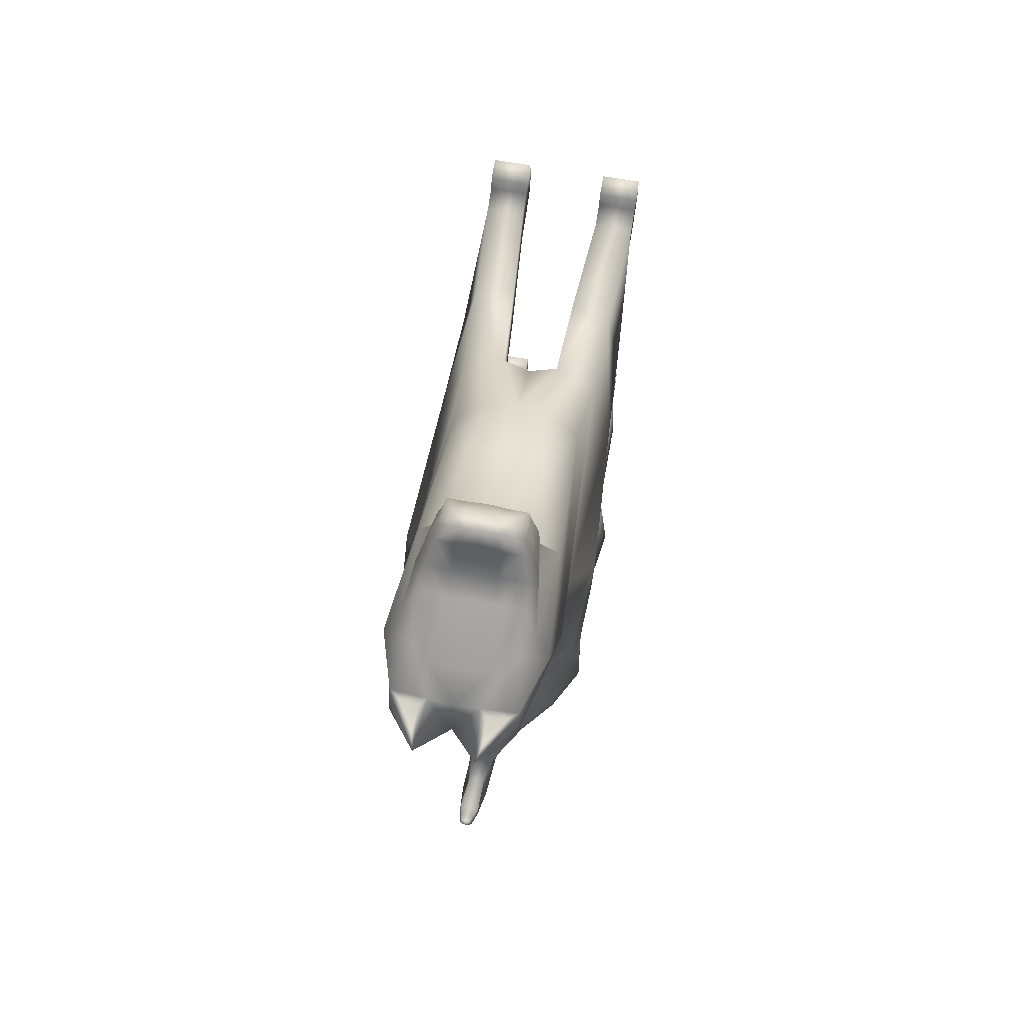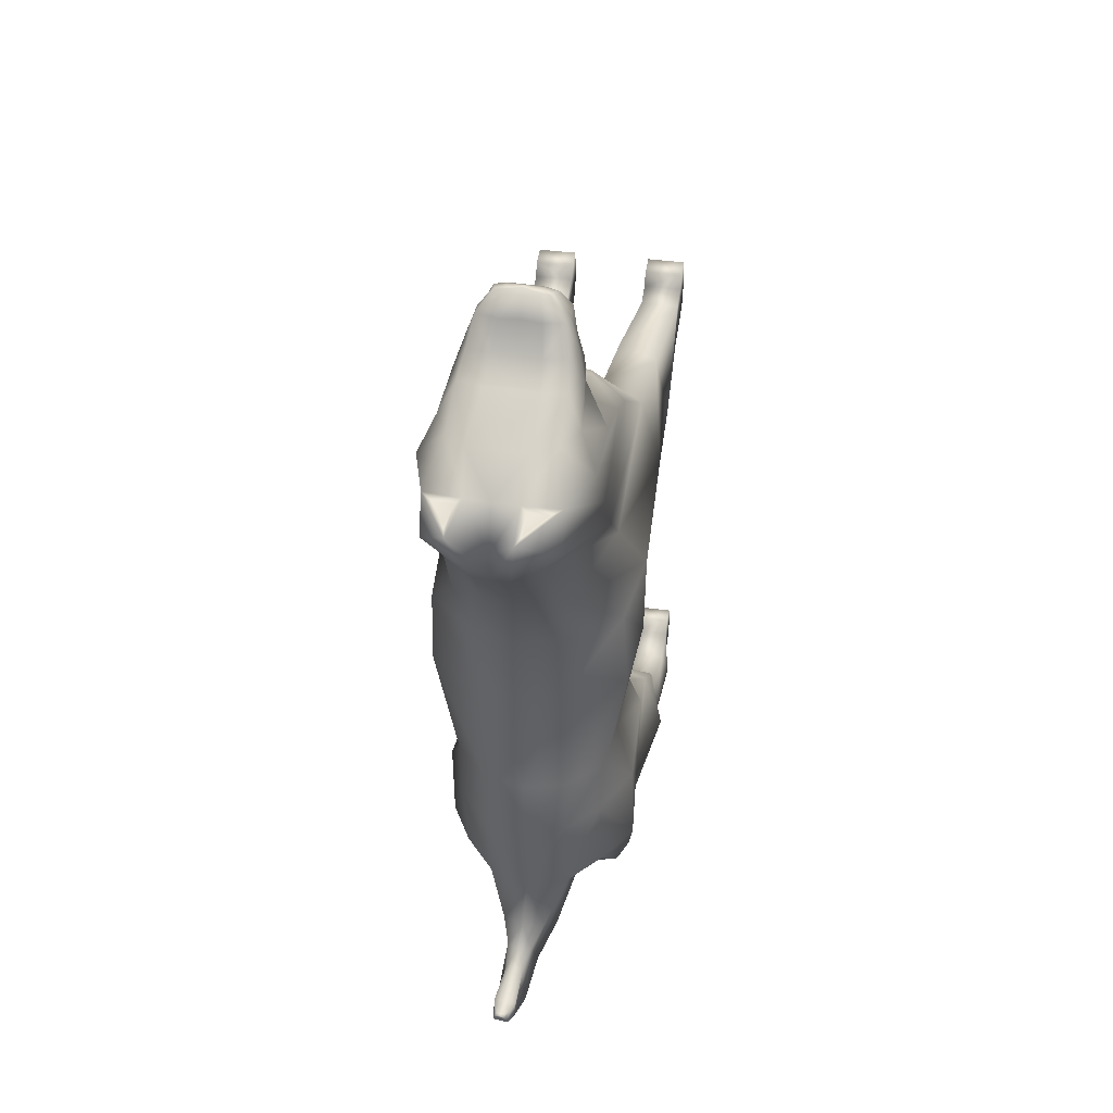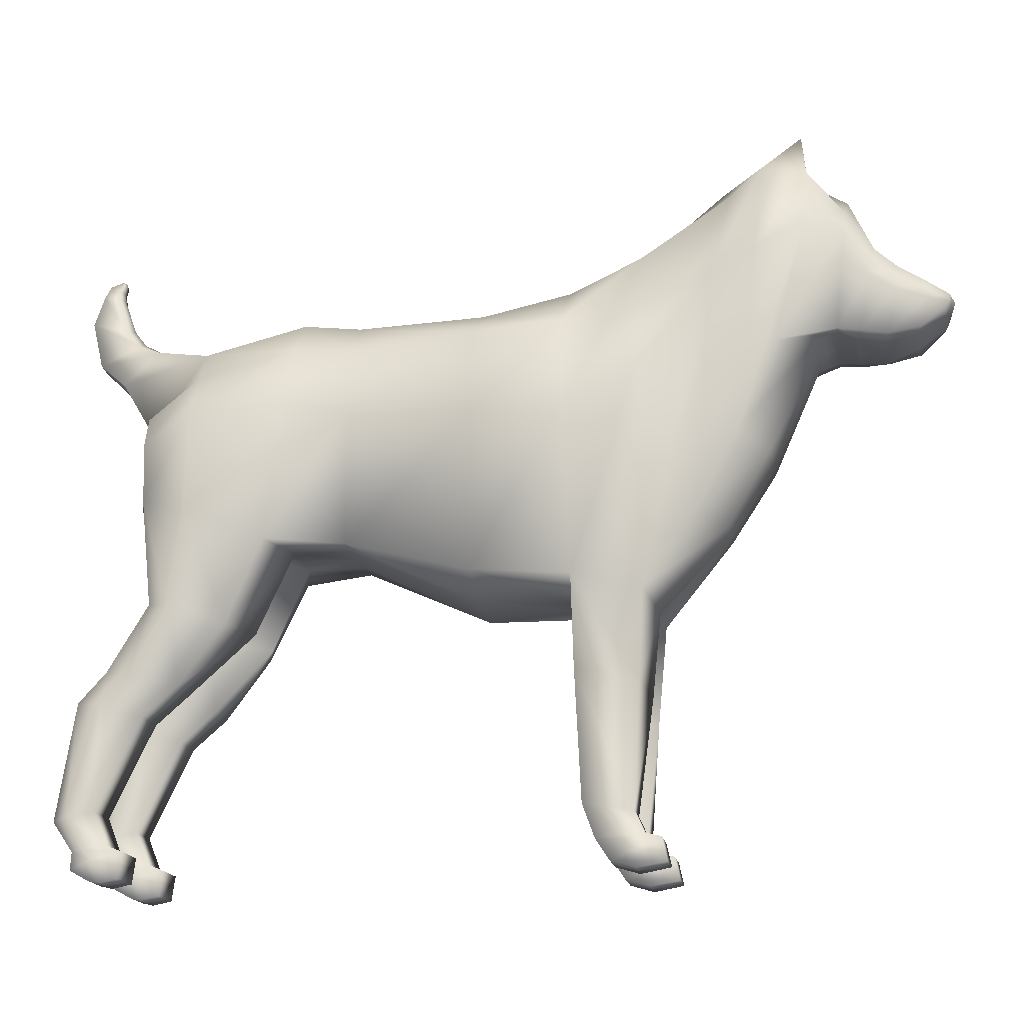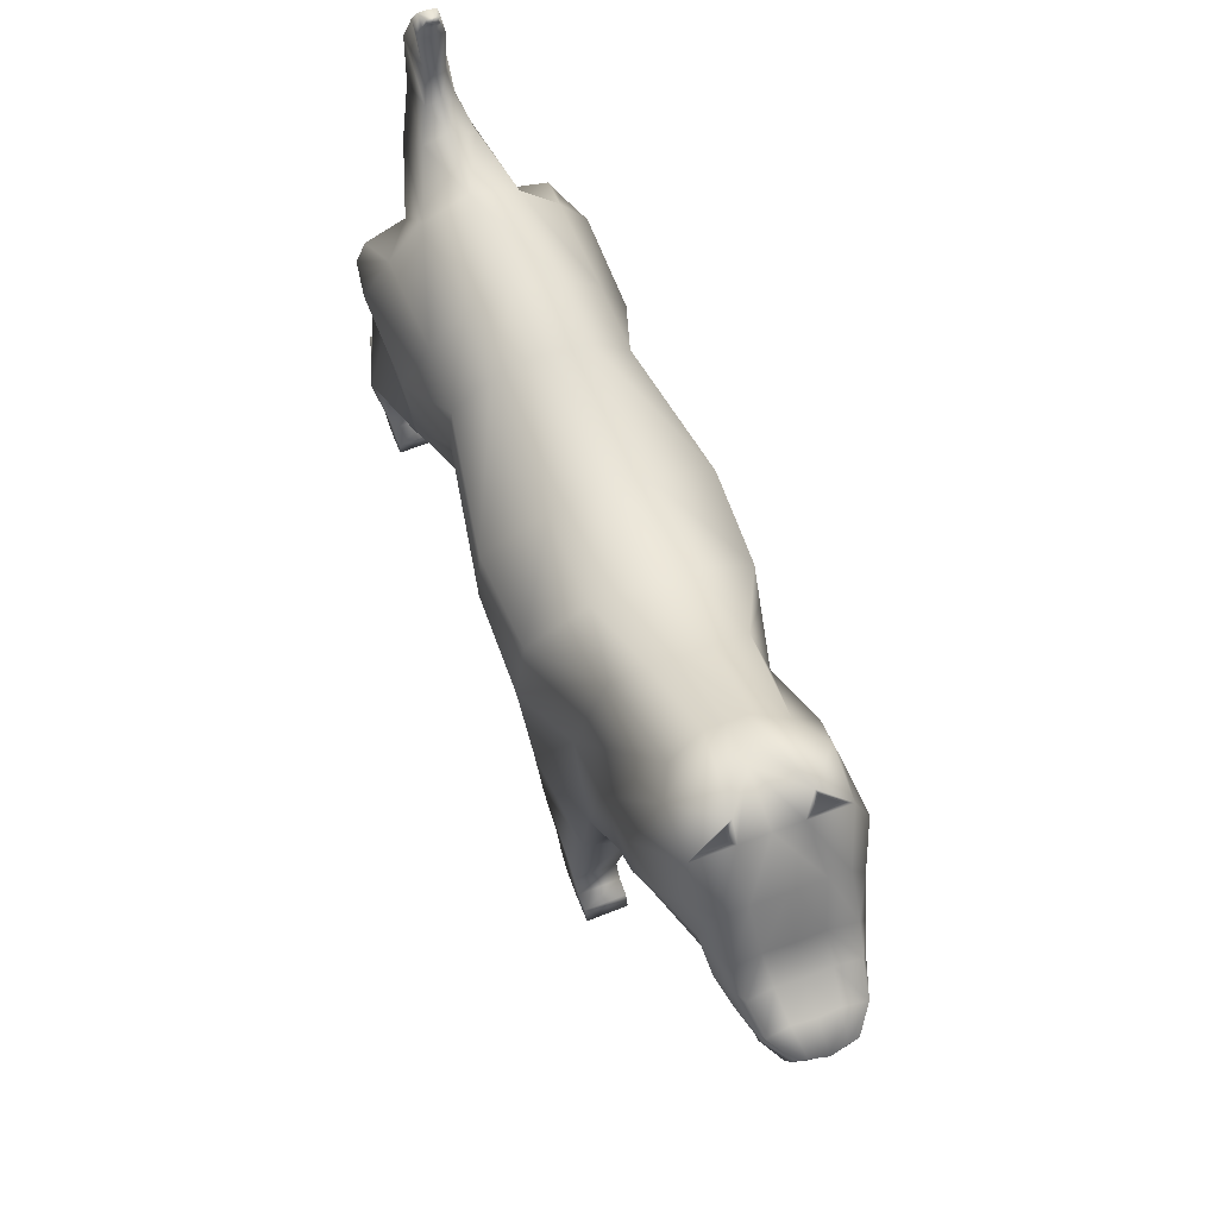
<metadata>
{"format":"obj","ext":"obj","renderer":"f3d","projection":"perspective","resolution":1024,"background":"white","views":[{"elev":68.7,"azim":-170.1,"up":"+Z"},{"elev":38.2,"azim":-170.0,"up":"+Z"},{"elev":-17.1,"azim":-80.6,"up":"+Y"},{"elev":69.3,"azim":-21.4,"up":"+Y"}]}
</metadata>
<code>
o Dog_Plane
v 1.303 4.147 0.992
v 1.209 1.87 1.019
v 1.3 4.011 0.3534
v 1.3 1.898 0.3097
v 1.3 3.975 -0.5502
v 1.216 2.327 -0.6032
v 1.3 4.023 -0.9599
v 1.221 2.327 -1.014
v 1.3 3.839 -1.693
v 1.221 2.56 -1.71
v 1.287 3.239 -2.071
v 1.215 2.655 -2.143
v 1.234 1.743 -1.276
v 1.234 1.846 -1.769
v 1.234 1.9 -2.013
v 1.3 1.316 -1.712
v 1.3 1.389 -2.059
v 1.3 1.426 -2.23
v 1.3 1.103 -1.955
v 1.3 1.178 -2.251
v 1.3 1.215 -2.422
v 1.3 0.4584 -2.26
v 1.3 0.4211 -2.445
v 1.3 0.3966 -2.55
v 1.3 0.2303 -2.169
v 1.3 0.2053 -2.336
v 1.3 0.1884 -2.408
v 1.3 0.182 -2.051
v 1.3 0.1352 -2.283
v 1.3 0.06408 -2.415
v 1.3 0.003563 -2.075
v 1.3 -0.02386 -2.211
v 1.3 -0.006323 -2.287
v 1.188 4.414 1.528
v 1.209 1.786 1.579
v 1.197 2.377 2.061
v 1.134 4.918 2.099
v 1.221 5.278 2.672
v 1.264 2.891 2.38
v 1.184 4.914 2.711
v 1.264 3.658 2.717
v 1.204 4.737 2.983
v 1.282 3.719 2.879
v 1.162 4.309 3.136
v 1.22 3.68 3.019
v 1.144 4.175 3.297
v 1.185 3.66 3.2
v 1.117 4.066 3.489
v 1.117 3.727 3.425
v 1.16 3.936 3.644
v 1.3 0.4249 1.072
v 1.3 0.3718 1.417
v 1.3 0.1896 1.157
v 1.3 0.2188 1.485
v 1.3 0.04274 1.253
v 1.3 0.193 1.595
v 1.3 -0.006803 1.42
v 1.3 0.03296 1.63
v 1.713 3.74 0.3467
v 1.686 3.803 0.9749
v 1.684 1.973 1.021
v 1.584 2.055 0.3128
v 1.419 2.327 -0.6032
v 1.548 3.707 -0.5556
v 1.642 2.33 -1.135
v 1.53 3.755 -0.9653
v 1.65 2.56 -1.71
v 1.537 3.569 -1.668
v 1.59 2.654 -2.024
v 1.588 3.244 -2.001
v 1.593 1.745 -1.397
v 1.756 1.846 -1.769
v 1.593 1.898 -1.947
v 1.593 1.316 -1.712
v 1.644 1.389 -2.059
v 1.593 1.426 -2.23
v 1.593 1.103 -1.955
v 1.644 1.178 -2.251
v 1.593 1.215 -2.422
v 1.593 0.4584 -2.26
v 1.644 0.4211 -2.445
v 1.593 0.3966 -2.55
v 1.593 0.2303 -2.169
v 1.593 0.2053 -2.336
v 1.593 0.1884 -2.408
v 1.593 0.182 -2.051
v 1.593 0.1352 -2.283
v 1.593 0.06408 -2.415
v 1.593 0.003563 -2.075
v 1.593 -0.02386 -2.211
v 1.593 -0.006323 -2.287
v 1.407 4.339 1.513
v 1.517 1.898 1.487
v 1.462 2.453 1.877
v 1.345 4.801 2.166
v 1.457 4.949 2.399
v 1.482 2.983 2.173
v 1.449 4.891 2.713
v 1.496 3.613 2.456
v 1.35 4.603 2.963
v 1.352 3.722 2.88
v 1.339 4.304 3.159
v 1.334 3.701 3.044
v 1.303 4.17 3.319
v 1.276 3.691 3.227
v 1.263 4.06 3.511
v 1.25 3.733 3.449
v 1.593 0.3718 1.417
v 1.593 0.4249 1.072
v 1.593 0.2188 1.485
v 1.593 0.1896 1.157
v 1.593 0.193 1.595
v 1.593 0.04274 1.253
v 1.593 0.03296 1.63
v 1.593 -0.006803 1.42
v 1.18 3.866 3.615
v 1.15 4.003 3.659
v 1.359 3.048 -2.096
v 1.753 3.156 0.9848
v 1.739 3.131 0.3343
v 1.575 3.251 -0.5713
v 1.711 3.284 -1.021
v 1.717 3.235 -1.68
v 1.657 3.049 -2.006
v 1.59 3.488 1.482
v 1.603 4.27 2.343
v 1.573 4.483 2.702
v 1.454 4.384 2.95
v 1.406 4.095 3.12
v 1.348 3.997 3.287
v 1.273 3.946 3.495
v 1.62 4.072 2.016
v 1.091 3.864 3.632
v 1.226 3.659 -2.335
v 1.188 3.932 -2.102
v 1.159 3.883 -2.571
v 1.137 4.039 -2.291
v 1.186 4.234 -2.661
v 1.124 4.18 -2.404
v 1.173 4.472 -2.606
v 1.167 4.45 -2.482
v 1.154 4.573 -2.574
v 1.147 4.529 -2.493
v 1.133 4.617 -2.488
v 1.13 4.59 -2.471
v 1.37 4.948 2.693
v 1.251 5.151 2.671
v 1.231 4.96 2.692
v 1.084 4.006 3.671
v 1.088 3.937 3.664
v 0.7013 4.149 0.9901
v 0.7876 1.87 1.02
v 0.6983 4.011 0.3532
v 0.6976 1.898 0.3097
v 0.6976 3.975 -0.5502
v 0.7807 2.327 -0.6032
v 0.6976 4.023 -0.9599
v 0.7765 2.327 -1.014
v 0.6984 3.843 -1.695
v 0.7765 2.56 -1.71
v 0.6861 3.258 -2.081
v 0.771 2.658 -2.144
v 0.763 1.743 -1.276
v 0.763 1.846 -1.769
v 0.763 1.9 -2.013
v 0.6976 1.316 -1.712
v 0.6976 1.389 -2.059
v 0.6976 1.426 -2.23
v 0.6976 1.103 -1.955
v 0.6976 1.178 -2.251
v 0.6976 1.215 -2.422
v 0.6976 0.4584 -2.26
v 0.6976 0.4211 -2.445
v 0.6976 0.3966 -2.55
v 0.6976 0.2303 -2.169
v 0.6976 0.2053 -2.336
v 0.6976 0.1884 -2.408
v 0.6976 0.182 -2.051
v 0.6976 0.1352 -2.283
v 0.6976 0.06408 -2.415
v 0.6976 0.003563 -2.075
v 0.6976 -0.02386 -2.211
v 0.6976 -0.006324 -2.287
v 0.8303 4.418 1.524
v 0.7873 1.787 1.58
v 0.7906 2.378 2.058
v 0.8867 4.921 2.095
v 0.7914 5.284 2.665
v 0.7023 2.897 2.373
v 0.817 4.919 2.705
v 0.7022 3.664 2.708
v 0.7828 4.743 2.976
v 0.6799 3.728 2.869
v 0.8075 4.314 3.131
v 0.7361 3.687 3.01
v 0.8158 4.18 3.291
v 0.7639 3.666 3.193
v 0.8335 4.07 3.485
v 0.826 3.731 3.42
v 0.782 3.941 3.638
v 0.9701 3.865 3.632
v 0.696 0.4246 1.074
v 0.6958 0.3718 1.419
v 0.6957 0.1894 1.159
v 0.6956 0.2189 1.487
v 0.6956 0.04261 1.255
v 0.6955 0.1932 1.597
v 0.6954 -0.006807 1.422
v 0.6954 0.03311 1.632
v 0.2844 3.741 0.3466
v 0.3156 3.806 0.9717
v 0.3129 1.973 1.022
v 0.4132 2.055 0.3128
v 0.5778 2.327 -0.6032
v 0.4488 3.707 -0.5556
v 0.3549 2.33 -1.135
v 0.4673 3.755 -0.9653
v 0.347 2.56 -1.71
v 0.4585 3.575 -1.671
v 0.4017 2.657 -2.026
v 0.3993 3.259 -2.009
v 0.404 1.745 -1.397
v 0.241 1.846 -1.769
v 0.404 1.898 -1.947
v 0.404 1.316 -1.712
v 0.3534 1.389 -2.059
v 0.404 1.426 -2.23
v 0.404 1.103 -1.955
v 0.3534 1.178 -2.251
v 0.404 1.215 -2.422
v 0.404 0.4584 -2.26
v 0.3534 0.4211 -2.445
v 0.404 0.3966 -2.55
v 0.404 0.2303 -2.169
v 0.404 0.2053 -2.336
v 0.404 0.1884 -2.408
v 0.404 0.182 -2.051
v 0.404 0.1352 -2.283
v 0.404 0.06408 -2.415
v 0.404 0.003563 -2.075
v 0.404 -0.02386 -2.211
v 0.404 -0.006323 -2.287
v 0.6084 4.347 1.504
v 0.4794 1.898 1.487
v 0.5279 2.456 1.872
v 0.6705 4.81 2.155
v 0.5548 4.961 2.384
v 0.4942 2.993 2.163
v 0.5514 4.903 2.698
v 0.4799 3.624 2.441
v 0.6332 4.613 2.951
v 0.6094 3.731 2.868
v 0.6299 4.313 3.147
v 0.6214 3.711 3.032
v 0.6561 4.179 3.308
v 0.6735 3.7 3.217
v 0.6869 4.068 3.501
v 0.6924 3.741 3.439
v 0.971 4.006 3.695
v 0.4021 0.372 1.419
v 0.4023 0.4249 1.074
v 0.4019 0.2191 1.487
v 0.4021 0.1896 1.159
v 0.4019 0.1934 1.596
v 0.4019 0.04285 1.255
v 0.4017 0.03336 1.632
v 0.4018 -0.006568 1.422
v 0.9994 4.094 0.3556
v 1.003 4.231 0.9965
v 0.9984 1.87 1.02
v 0.9986 1.898 0.3097
v 0.9986 2.327 -0.6032
v 0.9986 4.056 -0.5486
v 0.9986 2.327 -1.014
v 0.9986 4.125 -0.9579
v 0.9986 2.56 -1.71
v 1 3.944 -1.72
v 0.9907 2.656 -2.139
v 0.9851 3.247 -2.098
v 1.009 4.416 1.527
v 0.9983 1.845 1.581
v 1.011 4.92 2.097
v 0.994 2.377 2.076
v 1.007 5.005 2.367
v 0.9827 2.89 2.391
v 1 4.928 2.71
v 0.9822 3.653 2.73
v 0.9934 4.751 2.982
v 0.9808 3.723 2.874
v 0.9846 4.311 3.139
v 0.9778 3.683 3.019
v 0.98 4.176 3.302
v 0.9743 3.655 3.203
v 0.9752 4.066 3.498
v 0.9714 3.724 3.433
v 0.7608 3.872 3.608
v 0.7937 4.008 3.653
v 0.6194 3.06 -2.103
v 0.2444 3.157 0.9844
v 0.2578 3.131 0.3343
v 0.4223 3.251 -0.5713
v 0.2858 3.284 -1.021
v 0.2763 3.239 -1.682
v 0.3298 3.06 -2.013
v 0.4088 3.492 1.477
v 0.3923 4.286 2.325
v 0.4162 4.499 2.683
v 0.5245 4.397 2.935
v 0.5579 4.107 3.106
v 0.6077 4.007 3.275
v 0.6748 3.955 3.485
v 0.9837 3.052 -2.106
v 0.3795 4.086 1.999
v 0.8496 3.867 3.628
v 0.8042 3.691 -2.352
v 0.8598 3.955 -2.114
v 1.016 3.675 -2.357
v 1.029 3.995 -2.116
v 0.9255 3.901 -2.581
v 0.9479 4.054 -2.299
v 1.043 3.897 -2.586
v 1.046 4.092 -2.285
v 0.9617 4.251 -2.671
v 0.9928 4.19 -2.409
v 1.075 4.252 -2.67
v 1.059 4.208 -2.374
v 1.006 4.485 -2.613
v 0.9993 4.463 -2.489
v 1.09 4.483 -2.612
v 1.083 4.468 -2.471
v 1.039 4.582 -2.578
v 1.032 4.538 -2.498
v 1.096 4.581 -2.576
v 1.089 4.538 -2.483
v 1.059 4.623 -2.492
v 1.056 4.596 -2.475
v 1.096 4.621 -2.489
v 1.093 4.592 -2.468
v 1.095 4.621 -2.476
v 0.6321 4.958 2.68
v 0.7579 5.158 2.663
v 0.7713 4.966 2.685
v 0.8591 4.009 3.668
v 0.8535 3.94 3.66
v 0.9704 3.937 3.673
v 1.246 1.18 1.039
v 1.246 1.109 1.511
v 1.647 1.241 1.04
v 1.548 1.175 1.456
v 0.7563 1.259 1.036
v 0.756 1.187 1.523
v 0.3432 1.328 1.037
v 0.453 1.26 1.462
f 40 38 284 286
f 7 9 277 275
f 39 41 287 285
f 48 46 292 294
f 12 15 14 10
f 10 14 13 8
f 15 18 17 14
f 14 17 16 13
f 18 21 20 17
f 17 20 19 16
f 21 24 23 20
f 20 23 22 19
f 24 27 26 23
f 23 26 25 22
f 27 30 29 26
f 26 29 28 25
f 30 33 32 29
f 29 32 31 28
f 8 6 272 274
f 47 49 295 293
f 38 37 282 284
f 5 7 275 273
f 36 39 285 283
f 46 44 290 292
f 6 4 271 272
f 45 47 293 291
f 3 5 273 268
f 346 51 52 347
f 51 53 54 52
f 53 55 56 54
f 55 57 58 56
f 119 61 62 120
f 120 62 63 121
f 121 63 65 122
f 122 65 67 123
f 123 67 69 124
f 69 67 72 73
f 67 65 71 72
f 73 72 75 76
f 72 71 74 75
f 76 75 78 79
f 75 74 77 78
f 79 78 81 82
f 78 77 80 81
f 82 81 84 85
f 81 80 83 84
f 85 84 87 88
f 84 83 86 87
f 88 87 90 91
f 87 86 89 90
f 119 60 92 125
f 125 92 95 132
f 132 95 96 126
f 126 96 98 127
f 127 98 100 128
f 128 100 102 129
f 129 102 104 130
f 130 104 106 131
f 348 349 108 109
f 109 108 110 111
f 111 110 112 113
f 113 112 114 115
f 16 19 77 74
f 347 52 108 349
f 5 3 59 64
f 4 6 63 62
f 53 51 109 111
f 24 21 79 82
f 52 54 110 108
f 7 5 64 66
f 39 36 94 97
f 19 22 80 77
f 6 8 65 63
f 55 53 111 113
f 37 38 96 95
f 54 56 112 110
f 9 7 66 68
f 58 57 115 114
f 41 39 97 99
f 27 24 82 85
f 57 55 113 115
f 38 98 96
f 118 11 70 124
f 56 58 114 112
f 22 25 83 80
f 11 9 68 70
f 43 41 99 101
f 40 42 100 98
f 30 27 85 88
f 45 43 101 103
f 15 12 69 73
f 42 44 102 100
f 25 28 86 83
f 31 32 90 89
f 8 13 71 65
f 47 45 103 105
f 32 33 91 90
f 44 46 104 102
f 33 30 88 91
f 18 15 73 76
f 49 47 105 107
f 28 31 89 86
f 46 48 106 104
f 13 16 74 71
f 3 1 60 59
f 201 133 150 345
f 1 34 92 60
f 131 106 117 50
f 21 18 76 79
f 2 4 62 61
f 36 35 93 94
f 346 2 61 348
f 34 37 95 92
f 2 35 281 270
f 106 48 149 117
f 10 8 274 276
f 34 1 269 280
f 107 131 50 116
f 118 12 278 312
f 41 43 289 287
f 1 3 268 269
f 11 279 317 134
f 42 40 286 288
f 35 36 283 281
f 12 10 276 278
f 4 2 270 271
f 37 34 280 282
f 43 45 291 289
f 44 42 288 290
f 11 118 312 279
f 12 118 124 69
f 105 130 131 107
f 103 129 130 105
f 101 128 129 103
f 99 127 128 101
f 97 126 127 99
f 94 132 126 97
f 93 125 132 94
f 61 119 125 93
f 68 123 124 70
f 66 122 123 68
f 64 121 122 66
f 59 120 121 64
f 60 119 120 59
f 295 49 133 201
f 318 135 137 322
f 277 9 135 318
f 9 11 134 135
f 322 137 139 326
f 135 134 136 137
f 134 317 321 136
f 326 139 141 330
f 137 136 138 139
f 136 321 325 138
f 330 141 143 334
f 139 138 140 141
f 138 325 329 140
f 143 142 333 334
f 140 329 333 142
f 141 140 142 143
f 142 333 337 144
f 334 143 145 338
f 143 142 144 145
f 49 107 116 133
f 144 337 339
f 338 145 339
f 145 144 339
f 146 147 148
f 98 38 147 146
f 38 40 148 147
f 40 98 146 148
f 48 294 259 149
f 149 150 50 117
f 50 150 133 116
f 345 150 149 259
f 190 286 284 188
f 157 275 277 159
f 189 285 287 191
f 198 294 292 196
f 162 160 164 165
f 160 158 163 164
f 165 164 167 168
f 164 163 166 167
f 168 167 170 171
f 167 166 169 170
f 171 170 173 174
f 170 169 172 173
f 174 173 176 177
f 173 172 175 176
f 177 176 179 180
f 176 175 178 179
f 180 179 182 183
f 179 178 181 182
f 158 274 272 156
f 197 293 295 199
f 188 284 282 187
f 155 273 275 157
f 186 283 285 189
f 196 292 290 194
f 156 272 271 154
f 195 291 293 197
f 153 268 273 155
f 350 351 203 202
f 202 203 205 204
f 204 205 207 206
f 206 207 209 208
f 299 300 213 212
f 300 301 214 213
f 301 302 216 214
f 302 303 218 216
f 303 304 220 218
f 220 224 223 218
f 218 223 222 216
f 224 227 226 223
f 223 226 225 222
f 227 230 229 226
f 226 229 228 225
f 230 233 232 229
f 229 232 231 228
f 233 236 235 232
f 232 235 234 231
f 236 239 238 235
f 235 238 237 234
f 239 242 241 238
f 238 241 240 237
f 299 305 243 211
f 305 313 246 243
f 313 306 247 246
f 306 307 249 247
f 307 308 251 249
f 308 309 253 251
f 309 310 255 253
f 310 311 257 255
f 352 261 260 353
f 261 263 262 260
f 263 265 264 262
f 265 267 266 264
f 166 225 228 169
f 351 353 260 203
f 155 215 210 153
f 154 213 214 156
f 204 263 261 202
f 174 233 230 171
f 203 260 262 205
f 157 217 215 155
f 189 248 245 186
f 169 228 231 172
f 156 214 216 158
f 206 265 263 204
f 187 246 247 188
f 205 262 264 207
f 159 219 217 157
f 209 266 267 208
f 191 250 248 189
f 177 236 233 174
f 208 267 265 206
f 188 247 249
f 298 304 221 161
f 207 264 266 209
f 172 231 234 175
f 161 221 219 159
f 193 252 250 191
f 190 249 251 192
f 180 239 236 177
f 195 254 252 193
f 165 224 220 162
f 192 251 253 194
f 175 234 237 178
f 181 240 241 182
f 158 216 222 163
f 197 256 254 195
f 182 241 242 183
f 194 253 255 196
f 183 242 239 180
f 168 227 224 165
f 199 258 256 197
f 178 237 240 181
f 196 255 257 198
f 163 222 225 166
f 153 210 211 151
f 201 345 344 314
f 151 211 243 184
f 311 200 297 257
f 171 230 227 168
f 152 212 213 154
f 186 245 244 185
f 350 352 212 152
f 184 243 246 187
f 152 270 281 185
f 257 297 343 198
f 160 276 274 158
f 184 280 269 151
f 258 296 200 311
f 298 312 278 162
f 191 287 289 193
f 151 269 268 153
f 161 315 317 279
f 192 288 286 190
f 185 281 283 186
f 162 278 276 160
f 154 271 270 152
f 187 282 280 184
f 193 289 291 195
f 194 290 288 192
f 161 279 312 298
f 162 220 304 298
f 256 258 311 310
f 254 256 310 309
f 252 254 309 308
f 250 252 308 307
f 248 250 307 306
f 245 248 306 313
f 244 245 313 305
f 212 244 305 299
f 219 221 304 303
f 217 219 303 302
f 215 217 302 301
f 210 215 301 300
f 211 210 300 299
f 295 201 314 199
f 318 322 320 316
f 277 318 316 159
f 159 316 315 161
f 322 326 324 320
f 316 320 319 315
f 315 319 321 317
f 326 330 328 324
f 320 324 323 319
f 319 323 325 321
f 330 334 332 328
f 324 328 327 323
f 323 327 329 325
f 332 334 333 331
f 327 331 333 329
f 328 332 331 327
f 331 335 337 333
f 334 338 336 332
f 332 336 335 331
f 199 314 296 258
f 335 339 337
f 338 339 336
f 336 339 335
f 340 342 341
f 249 340 341 188
f 188 341 342 190
f 190 342 340 249
f 198 343 259 294
f 343 297 200 344
f 200 296 314 344
f 345 259 343 344
f 51 346 348 109
f 35 347 349 93
f 61 93 349 348
f 2 346 347 35
f 202 261 352 350
f 185 244 353 351
f 212 352 353 244
f 152 185 351 350

</code>
